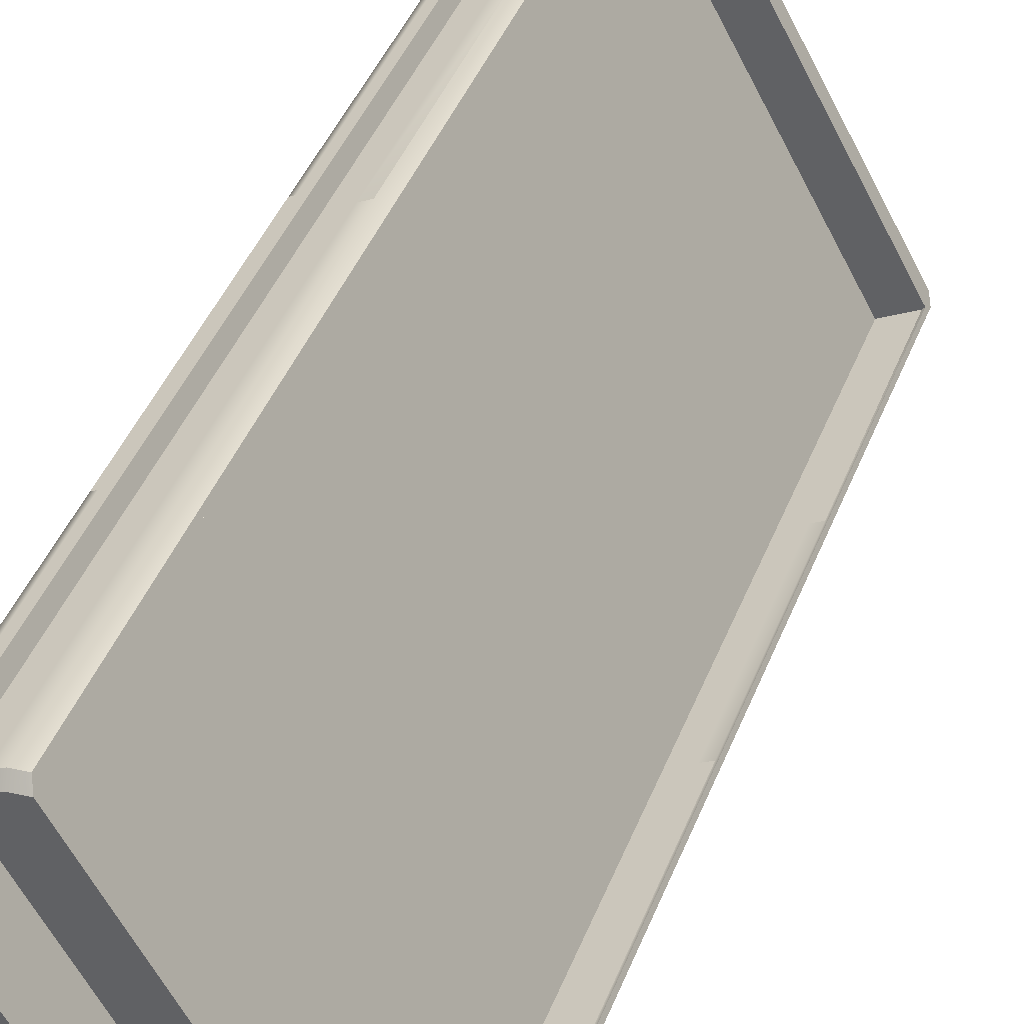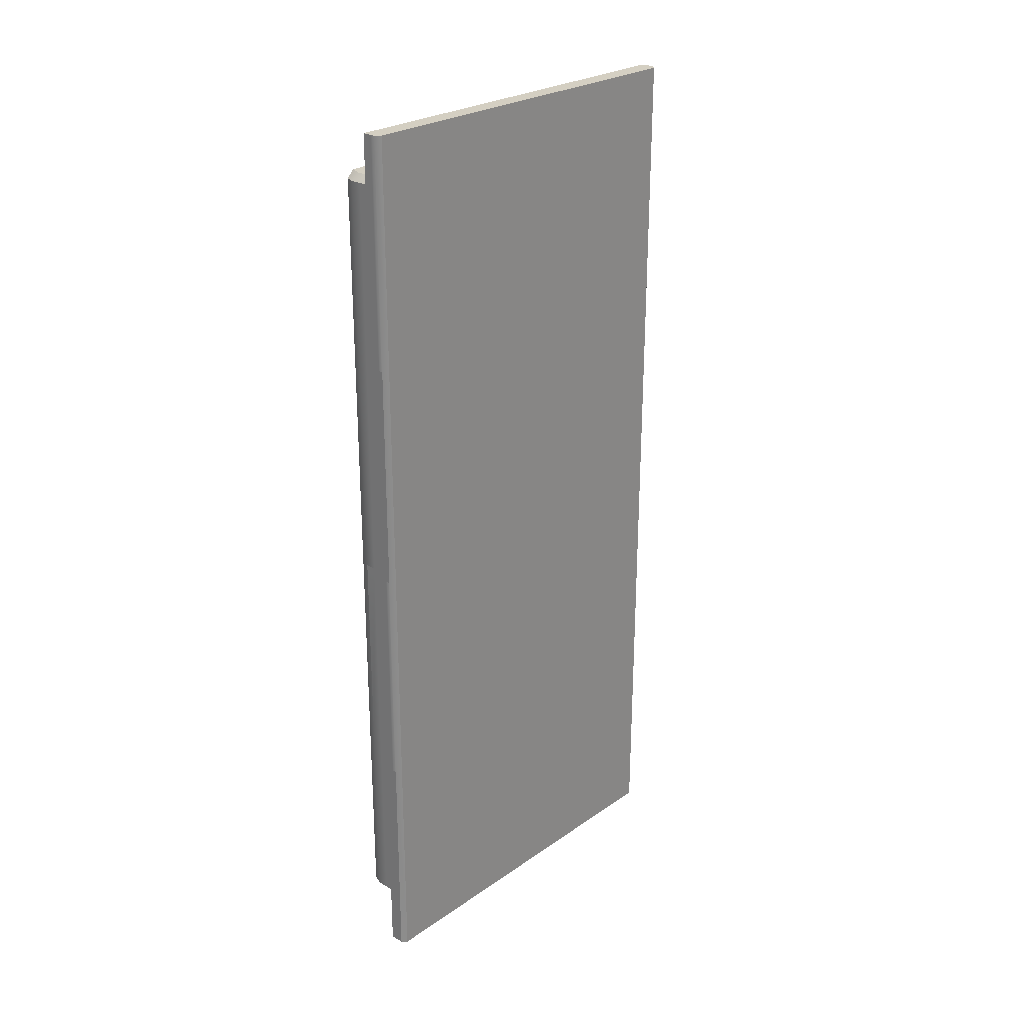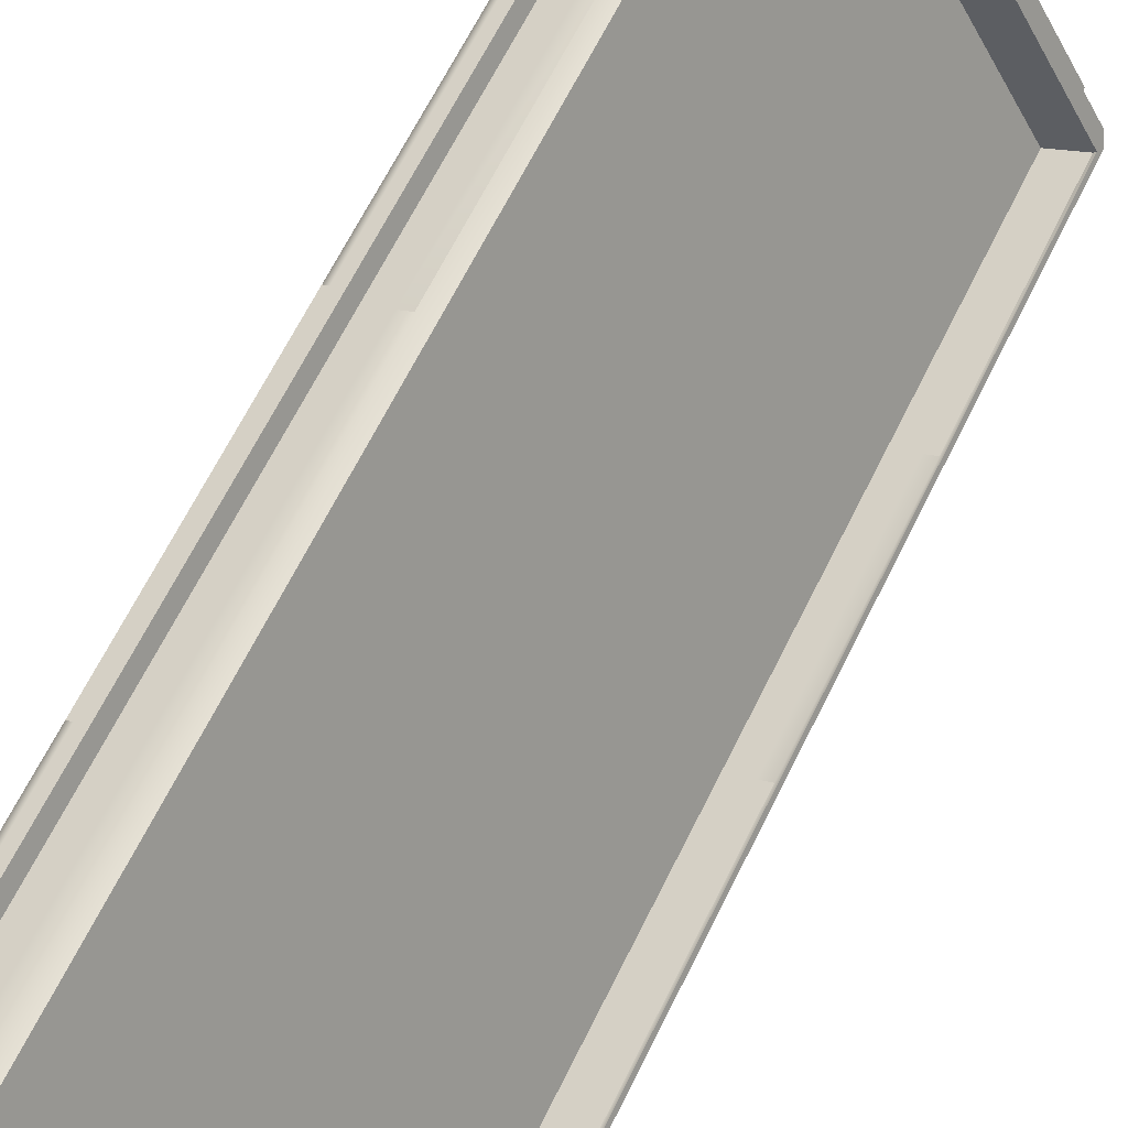
<metadata>
{"format":"obj","ext":"obj","renderer":"f3d","projection":"perspective","resolution":1024,"background":"white","views":[{"elev":42.4,"azim":-159.7,"up":"+Z"},{"elev":25.8,"azim":71.1,"up":"+Y"},{"elev":64.1,"azim":-154.0,"up":"+Z"}]}
</metadata>
<code>
g default
v 0.2897 -3.695 0.9064
v 0.3711 -3.695 0.8621
v 0.2083 -3.695 0.9508
v -0.05331 -3.586 0.224
v 0.3276 -3.586 0.9227
v 0.409 -3.586 0.8783
v 0.02808 -3.586 0.1797
v 0.127 -3.695 0.9952
v 0.2462 -3.586 0.967
v -0.1347 -3.586 0.2684
v -0.2161 -3.586 0.3128
v 0.1649 -3.586 1.011
v 0.05607 -1.903 0.09065
v -0.02531 -1.903 0.135
v -0.1067 -1.903 0.1794
v -0.1881 -1.903 0.2238
v 0.02808 -1.849 0.1797
v -0.05331 -1.849 0.224
v 0.4525 -3.695 0.8177
v 0.8489 -3.695 1.545
v 0.7675 -3.695 1.589
v -0.2336 -3.586 0.3339
v 0.127 -3.586 0.9952
v 0.1425 -3.586 1.024
v -0.2511 -1.903 0.3019
v -0.1347 -1.849 0.2684
v 0.6862 -3.695 1.633
v 0.4525 -1.903 0.8177
v -0.2161 -1.849 0.3128
v 0.6048 -3.695 1.678
v 0.7086 -3.586 1.621
v 0.7899 -3.586 1.577
v 0.5234 -3.695 1.722
v 0.6272 -3.586 1.666
v 0.409 -1.849 0.8783
v 0.5458 -3.586 1.71
v 0.5234 -3.586 1.722
v 1.245 -3.695 2.272
v 1.164 -3.695 2.316
v 1.083 -3.695 2.361
v 0.8489 -1.903 1.545
v 1.089 -3.586 2.32
v 1.171 -3.586 2.276
v 1.001 -3.695 2.405
v -0.2336 -1.849 0.3339
v -0.2336 -1.903 0.3339
v 1.008 -3.586 2.364
v 0.7899 -1.849 1.577
v 0.9198 -3.695 2.449
v 0.9267 -3.586 2.409
v 0.9043 -3.586 2.421
v -0.02531 -0.1109 0.135
v 0.05607 -0.1109 0.09065
v 1.245 -1.903 2.272
v -0.1067 -0.1109 0.1794
v 1.47 -3.586 3.019
v 1.552 -3.586 2.974
v -0.05331 -0.1109 0.224
v 0.02808 -0.1109 0.1797
v -0.1881 -0.1109 0.2238
v 1.389 -3.586 3.063
v 1.171 -1.849 2.276
v -0.1347 -0.1109 0.2684
v 1.308 -3.586 3.107
v -0.2511 -0.1109 0.3019
v -0.2161 -0.1109 0.3128
v 0.4525 -0.1109 0.8177
v -0.2336 -0.1109 0.3339
v 0.409 -0.1109 0.8783
v 0.9198 -3.586 2.449
v 1.642 -1.903 2.999
v 1.552 -1.849 2.974
v 0.8489 -0.1109 1.545
v 0.7899 -0.1109 1.577
v 1.56 -1.903 3.043
v 1.47 -1.849 3.019
v 1.479 -1.903 3.088
v 1.389 -1.849 3.063
v 1.398 -1.903 3.132
v 1.298 -1.903 3.143
v 1.308 -1.849 3.107
v 1.28 -3.586 3.111
v 0.05607 1.681 0.09065
v -0.02531 1.681 0.135
v 1.245 -0.1109 2.272
v -0.1067 1.681 0.1794
v 0.02808 1.627 0.1797
v -0.05331 1.627 0.224
v 1.171 -0.1109 2.276
v -0.1881 1.681 0.2238
v -0.1347 1.627 0.2684
v -0.2161 1.627 0.3128
v -0.2511 1.681 0.3019
v -0.2336 1.627 0.3339
v 0.4525 1.681 0.8177
v 0.409 1.627 0.8783
v 1.642 -0.1109 2.999
v 1.552 -0.1109 2.974
v 0.8489 1.681 1.545
v 0.7899 1.627 1.577
v 1.56 -0.1109 3.043
v 1.47 -0.1109 3.019
v 1.479 -0.1109 3.088
v 1.389 -0.1109 3.063
v 1.398 -0.1109 3.132
v 1.308 -0.1109 3.107
v 1.298 -0.1109 3.143
v 1.28 -1.849 3.111
v 1.28 -0.1109 3.111
v -0.05331 3.365 0.224
v 0.02808 3.365 0.1797
v 1.245 1.681 2.272
v 1.171 1.627 2.276
v -0.1347 3.365 0.2684
v -0.2161 3.365 0.3128
v 0.409 3.365 0.8783
v 1.28 -1.903 3.111
v 1.552 1.627 2.974
v 1.642 1.681 2.999
v 0.7899 3.365 1.577
v 1.47 1.627 3.019
v 1.56 1.681 3.043
v 0.3276 3.365 0.9227
v 0.3711 3.474 0.8621
v -0.2336 1.681 0.3339
v 1.389 1.627 3.063
v 1.479 1.681 3.088
v 0.2462 3.365 0.967
v 0.2897 3.474 0.9064
v 1.308 1.627 3.107
v 1.398 1.681 3.132
v 0.1649 3.365 1.011
v 0.2083 3.474 0.9508
v 1.28 1.627 3.111
v 1.298 1.681 3.143
v 0.127 3.474 0.9952
v 1.171 3.365 2.276
v 0.7086 3.365 1.621
v 0.7675 3.474 1.589
v 0.6272 3.365 1.666
v 0.6862 3.474 1.633
v 0.5458 3.365 1.71
v 0.6048 3.474 1.678
v 0.5234 3.365 1.722
v 0.1425 3.365 1.024
v 0.5234 3.474 1.722
v 1.552 3.365 2.974
v 1.089 3.365 2.32
v 1.164 3.474 2.316
v 1.008 3.365 2.364
v 1.083 3.474 2.361
v 0.9267 3.365 2.409
v 0.9043 3.365 2.421
v 1.47 3.365 3.019
v 1.001 3.474 2.405
v 1.389 3.365 3.063
v 0.9198 3.474 2.449
v 1.308 3.365 3.107
v -0.2336 3.365 0.3339
v 0.127 3.365 0.9952
v 1.28 1.681 3.111
v 1.28 3.365 3.111
v 0.9198 3.365 2.449
v -0.07772 -3.695 0.2325
v -0.1067 -3.635 0.1794
v 0.003661 -3.695 0.1882
v -0.02531 -3.635 0.135
v -0.1485 -3.695 0.2711
v -0.1881 -3.635 0.2238
v -0.2511 -3.635 0.3019
v -0.2197 -3.695 0.3594
v 0.08505 -3.695 0.1438
v 0.05607 -3.635 0.09065
v 1.642 -3.635 2.999
v 1.613 -3.695 2.946
v 1.531 -3.695 2.99
v 1.56 -3.635 3.043
v 1.45 -3.695 3.034
v 1.479 -3.635 3.088
v 1.379 -3.695 3.073
v 1.398 -3.635 3.132
v 1.298 -3.635 3.143
v 1.266 -3.695 3.085
v -0.02531 3.413 0.135
v 0.003662 3.474 0.1882
v 0.05607 3.413 0.09065
v -0.1067 3.413 0.1794
v -0.07772 3.474 0.2325
v -0.1881 3.413 0.2238
v -0.1485 3.474 0.2711
v -0.2197 3.474 0.3594
v -0.2511 3.413 0.3019
v 1.642 3.413 2.999
v 1.56 3.413 3.043
v 1.531 3.474 2.99
v 1.479 3.413 3.088
v 1.45 3.474 3.034
v 1.398 3.413 3.132
v 1.379 3.474 3.073
v 1.266 3.474 3.085
v 1.298 3.413 3.143
v 0.4259 3.474 0.8322
v 0.4525 3.443 0.8177
v 0.8489 3.443 1.545
v 0.8224 3.474 1.559
v 1.245 3.443 2.272
v 1.219 3.474 2.286
v 1.586 3.474 2.96
v 1.627 3.443 2.972
v 0.05848 3.474 0.1583
v 0.07056 3.443 0.1172
g fridge_door_inner FRIDGE_DOOR_GROUP
f 4 5 7
f 7 5 6
f 9 5 10
f 10 5 4
f 11 12 10
f 10 12 9
f 17 18 7
f 7 18 4
f 19 20 2
f 2 20 21
f 11 22 12
f 24 12 23
f 22 23 12
f 4 18 10
f 10 18 26
f 21 27 2
f 2 27 1
f 19 172 28
f 172 173 28
f 173 13 28
f 26 29 10
f 10 29 11
f 1 27 3
f 3 27 30
f 6 5 32
f 32 5 31
f 30 33 3
f 3 33 8
f 31 5 34
f 34 5 9
f 6 35 7
f 7 35 17
f 9 12 34
f 34 12 36
f 24 37 12
f 12 37 36
f 21 20 39
f 39 20 38
f 40 27 39
f 39 27 21
f 41 20 28
f 28 20 19
f 8 33 23
f 23 33 24
f 33 37 24
f 31 42 32
f 32 42 43
f 30 27 44
f 44 27 40
f 11 29 22
f 45 46 29
f 29 46 22
f 47 42 34
f 34 42 31
f 48 35 32
f 32 35 6
f 49 33 44
f 44 33 30
f 25 170 46
f 46 170 22
f 8 23 171
f 170 171 22
f 171 23 22
f 36 50 34
f 34 50 47
f 37 51 36
f 36 51 50
f 52 53 14
f 14 53 13
f 38 20 54
f 54 20 41
f 15 55 14
f 14 55 52
f 43 42 57
f 57 42 56
f 58 18 59
f 59 18 17
f 60 55 16
f 16 55 15
f 56 42 61
f 61 42 47
f 43 62 32
f 32 62 48
f 26 18 63
f 63 18 58
f 47 50 61
f 61 50 64
f 16 25 60
f 60 25 65
f 66 29 63
f 63 29 26
f 13 53 28
f 28 53 67
f 68 45 66
f 66 45 29
f 17 35 59
f 59 35 69
f 37 33 51
f 49 70 33
f 33 70 51
f 71 174 54
f 38 54 175
f 174 175 54
f 72 62 57
f 57 62 43
f 67 73 28
f 28 73 41
f 69 35 74
f 74 35 48
f 56 76 57
f 57 76 72
f 78 76 61
f 61 76 56
f 64 81 61
f 61 81 78
f 68 65 45
f 25 46 65
f 65 46 45
f 64 50 82
f 51 70 50
f 50 70 82
f 83 53 84
f 84 53 52
f 41 73 54
f 54 73 85
f 52 55 84
f 84 55 86
f 87 88 59
f 59 88 58
f 48 62 74
f 74 62 89
f 86 55 90
f 90 55 60
f 58 88 63
f 63 88 91
f 91 92 63
f 63 92 66
f 60 65 90
f 90 65 93
f 94 68 92
f 92 68 66
f 67 53 95
f 95 53 83
f 69 96 59
f 59 96 87
f 85 97 54
f 54 97 71
f 89 62 98
f 98 62 72
f 99 73 95
f 95 73 67
f 100 96 74
f 74 96 69
f 71 97 75
f 75 97 101
f 72 76 98
f 98 76 102
f 101 103 75
f 75 103 77
f 102 76 104
f 104 76 78
f 77 103 79
f 79 103 105
f 78 81 104
f 104 81 106
f 80 79 107
f 107 79 105
f 108 109 81
f 81 109 106
f 110 88 111
f 111 88 87
f 85 73 112
f 112 73 99
f 89 113 74
f 74 113 100
f 91 88 114
f 114 88 110
f 115 92 114
f 114 92 91
f 87 96 111
f 111 96 116
f 108 81 117
f 64 82 81
f 82 117 81
f 118 113 98
f 98 113 89
f 119 97 112
f 112 97 85
f 116 96 120
f 120 96 100
f 102 121 98
f 98 121 118
f 101 97 122
f 122 97 119
f 116 123 111
f 111 123 110
f 93 65 125
f 125 65 94
f 65 68 94
f 126 121 104
f 104 121 102
f 127 103 122
f 122 103 101
f 110 123 114
f 114 123 128
f 106 130 104
f 104 130 126
f 105 103 131
f 131 103 127
f 128 132 114
f 114 132 115
f 109 134 106
f 106 134 130
f 49 183 70
f 70 183 82
f 183 182 82
f 182 80 82
f 80 117 82
f 107 105 135
f 135 105 131
f 100 113 120
f 120 113 137
f 138 123 120
f 120 123 116
f 128 123 140
f 140 123 138
f 129 141 124
f 124 141 139
f 142 132 140
f 140 132 128
f 143 141 133
f 133 141 129
f 144 145 142
f 142 145 132
f 136 146 133
f 133 146 143
f 137 113 147
f 147 113 118
f 80 107 117
f 117 107 108
f 107 109 108
f 137 148 120
f 120 148 138
f 138 148 140
f 140 148 150
f 139 141 149
f 149 141 151
f 150 152 140
f 140 152 142
f 153 144 152
f 152 144 142
f 118 121 147
f 147 121 154
f 151 141 155
f 155 141 143
f 154 121 156
f 156 121 126
f 143 146 155
f 155 146 157
f 126 130 156
f 156 130 158
f 115 159 92
f 94 92 125
f 92 159 125
f 154 148 147
f 147 148 137
f 150 148 156
f 156 148 154
f 158 152 156
f 156 152 150
f 115 132 159
f 145 160 132
f 132 160 159
f 109 107 134
f 135 161 107
f 107 161 134
f 144 146 145
f 136 160 146
f 146 160 145
f 134 161 130
f 130 161 158
f 161 162 158
f 157 146 163
f 163 146 153
f 146 144 153
f 158 162 152
f 153 152 163
f 162 163 152
f 136 191 160
f 160 191 159
f 191 192 159
f 192 93 159
f 93 125 159
f 135 201 161
f 161 201 162
f 157 163 200
f 201 200 162
f 200 163 162
f 164 165 166
f 166 165 167
f 164 168 165
f 165 168 169
f 166 167 172
f 172 167 173
f 169 168 170
f 170 168 171
f 175 174 176
f 176 174 177
f 176 177 178
f 178 177 179
f 178 179 180
f 180 179 181
f 181 182 180
f 180 182 183
f 184 185 186
f 186 185 211
f 185 210 211
f 185 184 188
f 188 184 187
f 188 187 190
f 190 187 189
f 189 192 190
f 190 192 191
f 193 209 194
f 194 209 195
f 209 208 195
f 194 195 196
f 196 195 197
f 197 199 196
f 196 199 198
f 198 199 201
f 201 199 200
f 1 164 2
f 2 164 166
f 164 1 168
f 168 1 3
f 8 171 3
f 3 171 168
f 13 173 14
f 14 173 167
f 167 165 14
f 14 165 15
f 15 165 16
f 16 165 169
f 169 170 16
f 16 170 25
f 38 175 39
f 39 175 176
f 176 178 39
f 39 178 40
f 178 180 40
f 40 180 44
f 180 183 44
f 44 183 49
f 177 174 75
f 75 174 71
f 77 179 75
f 75 179 177
f 181 179 79
f 79 179 77
f 182 181 80
f 80 181 79
f 184 186 84
f 84 186 83
f 86 187 84
f 84 187 184
f 189 187 90
f 90 187 86
f 90 93 189
f 189 93 192
f 185 188 124
f 124 188 129
f 188 190 129
f 129 190 133
f 190 191 133
f 133 191 136
f 119 193 122
f 122 193 194
f 194 196 122
f 122 196 127
f 127 196 131
f 131 196 198
f 135 131 201
f 201 131 198
f 151 197 149
f 149 197 195
f 197 151 199
f 199 151 155
f 157 200 155
f 155 200 199
f 166 172 2
f 2 172 19
f 202 203 210
f 210 203 211
f 203 202 204
f 204 202 205
f 204 205 206
f 206 205 207
f 207 208 206
f 206 208 209
f 83 186 95
f 203 95 211
f 186 211 95
f 203 204 95
f 95 204 99
f 99 204 112
f 112 204 206
f 139 205 124
f 124 205 202
f 206 209 112
f 209 193 112
f 193 119 112
f 207 205 149
f 149 205 139
f 202 210 124
f 124 210 185
f 195 208 149
f 149 208 207
g default
v 1.684 3.868 3.093
v -0.000311 3.868 0.003888
v 1.684 -4.09 3.093
v -0.000311 -4.09 0.003888
v 0.9853 -0.1109 1.47
v 0.9853 -4.09 1.47
v 0.9853 3.868 1.47
v 0.9136 3.868 1.509
v 0.07139 3.868 -0.03521
v 0.8419 3.868 1.549
v 1.756 3.868 3.054
v 0.8419 -0.1109 1.549
v -0.000311 -0.1109 0.003888
v 0.8419 -4.09 1.549
v 1.684 -0.1109 3.093
v 0.9136 -4.09 1.509
v 0.07139 -4.09 -0.03521
v 1.756 -4.09 3.054
v 0.07139 -0.1109 -0.03521
v 1.756 -0.1109 3.054
v 1.406 -2.1 2.243
v 1.406 -4.09 2.243
v 0.9853 -2.1 1.47
v 1.406 -0.1109 2.243
v 1.371 3.868 2.262
v 1.792 3.868 3.035
v 1.406 3.868 2.243
v 0.9495 3.868 1.49
v 1.335 3.868 2.282
v 1.263 1.879 2.321
v 1.684 1.879 3.093
v 1.263 3.868 2.321
v 0.8419 1.879 1.549
v 1.263 -0.1109 2.321
v 1.299 -4.09 2.301
v 1.72 -4.09 3.074
v 1.263 -4.09 2.321
v 0.8778 -4.09 1.529
v 1.335 -4.09 2.282
v 0.1072 -2.1 -0.05476
v 0.1072 -4.09 -0.05476
v 0.07139 -2.1 -0.03521
v 0.1072 -0.1109 -0.05476
v 1.72 -2.1 3.074
v 1.684 -2.1 3.093
v 1.756 -2.1 3.054
v 1.72 -0.1109 3.074
v 0.5642 -2.1 0.698
v 0.5642 -4.09 0.698
v 0.5642 -0.1109 0.698
v 0.5642 1.879 0.698
v 0.5642 3.868 0.698
v 0.9853 1.879 1.47
v 1.406 1.879 2.243
v 0.5284 3.868 0.7176
v 0.1072 3.868 -0.05476
v 0.4925 3.868 0.7371
v 0.4567 3.868 0.7567
v 0.03554 3.868 -0.01566
v 0.4208 3.868 0.7762
v 0.8778 3.868 1.529
v 1.299 3.868 2.301
v 1.72 3.868 3.074
v 0.4208 1.879 0.7762
v -0.000311 1.879 0.003888
v 0.4208 -0.1109 0.7762
v 0.4208 -2.1 0.7762
v -0.000311 -2.1 0.003888
v 0.4208 -4.09 0.7762
v 0.8419 -2.1 1.549
v 1.263 -2.1 2.321
v 0.4567 -4.09 0.7567
v 0.03554 -4.09 -0.01566
v 0.4925 -4.09 0.7371
v 0.5284 -4.09 0.7176
v 0.9495 -4.09 1.49
v 1.371 -4.09 2.262
v 1.792 -4.09 3.035
v 0.03554 -2.1 -0.01566
v 0.03554 -0.1109 -0.01566
v 0.03554 1.879 -0.01566
v 0.07139 1.879 -0.03521
v 0.1072 1.879 -0.05476
v 1.792 -2.1 3.035
v 1.792 -0.1109 3.035
v 1.792 1.879 3.035
v 1.756 1.879 3.054
v 1.72 1.879 3.074
v 1.808 -4.09 2.979
v 1.808 -2.1 2.979
v 0.1626 -4.09 -0.03846
v 0.1626 -2.1 -0.03846
v 0.1626 -0.1109 -0.03846
v 0.1626 1.879 -0.03846
v 1.808 -0.1109 2.979
v 1.808 1.879 2.979
v 0.1626 3.868 -0.03846
v 1.808 3.868 2.979
g FRIDGE_DOOR_GROUP frigde_door
f 240 222 236
f 236 222 237
f 245 226 241
f 241 226 242
f 250 229 246
f 246 229 247
f 258 226 255
f 255 226 256
f 234 217 259
f 259 217 260
f 264 218 265
f 265 218 238
f 239 218 266
f 266 218 263
f 268 220 269
f 269 220 270
f 272 221 273
f 273 221 243
f 244 221 275
f 275 221 271
f 277 224 278
f 278 224 279
f 281 225 282
f 282 225 248
f 249 225 283
f 283 225 280
f 285 228 286
f 286 228 252
f 287 217 288
f 288 217 233
f 253 228 290
f 290 228 284
f 291 224 292
f 292 224 276
f 293 220 294
f 294 220 267
f 257 229 295
f 295 229 289
f 298 222 299
f 299 222 274
f 233 217 232
f 232 217 234
f 234 216 232
f 232 216 235
f 237 309 236
f 236 309 238
f 238 218 236
f 236 218 239
f 239 219 236
f 236 219 240
f 242 212 241
f 241 212 243
f 243 221 241
f 241 221 244
f 244 223 241
f 241 223 245
f 247 214 246
f 246 214 248
f 248 225 246
f 246 225 249
f 249 227 246
f 246 227 250
f 252 228 251
f 251 228 253
f 253 230 251
f 251 230 254
f 256 214 255
f 255 214 247
f 247 229 255
f 255 229 257
f 257 231 255
f 255 231 258
f 261 216 259
f 259 216 234
f 263 218 262
f 262 218 264
f 264 216 262
f 262 216 261
f 235 216 265
f 265 216 264
f 263 308 266
f 266 308 267
f 267 220 266
f 266 220 268
f 268 219 266
f 266 219 239
f 270 213 269
f 269 213 271
f 271 221 269
f 269 221 272
f 272 219 269
f 269 219 268
f 243 212 273
f 273 212 274
f 274 222 273
f 273 222 240
f 240 219 273
f 273 219 272
f 271 213 275
f 275 213 276
f 276 224 275
f 275 224 277
f 277 223 275
f 275 223 244
f 279 215 278
f 278 215 280
f 280 225 278
f 278 225 281
f 281 223 278
f 278 223 277
f 248 214 282
f 282 214 256
f 256 226 282
f 282 226 245
f 245 223 282
f 282 223 281
f 280 215 283
f 283 215 284
f 284 228 283
f 283 228 285
f 285 227 283
f 283 227 249
f 252 302 286
f 286 302 260
f 260 217 286
f 286 217 287
f 287 227 286
f 286 227 285
f 233 300 288
f 288 300 289
f 289 229 288
f 288 229 250
f 250 227 288
f 288 227 287
f 284 215 290
f 290 215 279
f 279 224 290
f 290 224 291
f 291 230 290
f 290 230 253
f 276 213 292
f 292 213 270
f 270 220 292
f 292 220 293
f 293 230 292
f 292 230 291
f 254 230 294
f 294 230 293
f 296 231 295
f 295 231 257
f 237 222 297
f 297 222 298
f 298 231 297
f 297 231 296
f 274 212 299
f 299 212 242
f 242 226 299
f 299 226 258
f 258 231 299
f 299 231 298
f 289 300 295
f 295 300 301
f 295 301 296
f 296 301 306
f 302 252 303
f 303 252 251
f 303 251 304
f 304 251 254
f 304 254 305
f 305 254 294
f 305 294 308
f 308 294 267
f 296 306 297
f 297 306 307
f 297 307 237
f 237 307 309
f 235 306 232
f 232 306 301
f 261 304 262
f 262 304 305
f 301 300 232
f 232 300 233
f 260 302 259
f 259 302 303
f 303 304 259
f 259 304 261
f 305 308 262
f 262 308 263
f 238 309 265
f 265 309 307
f 307 306 265
f 265 306 235

</code>
